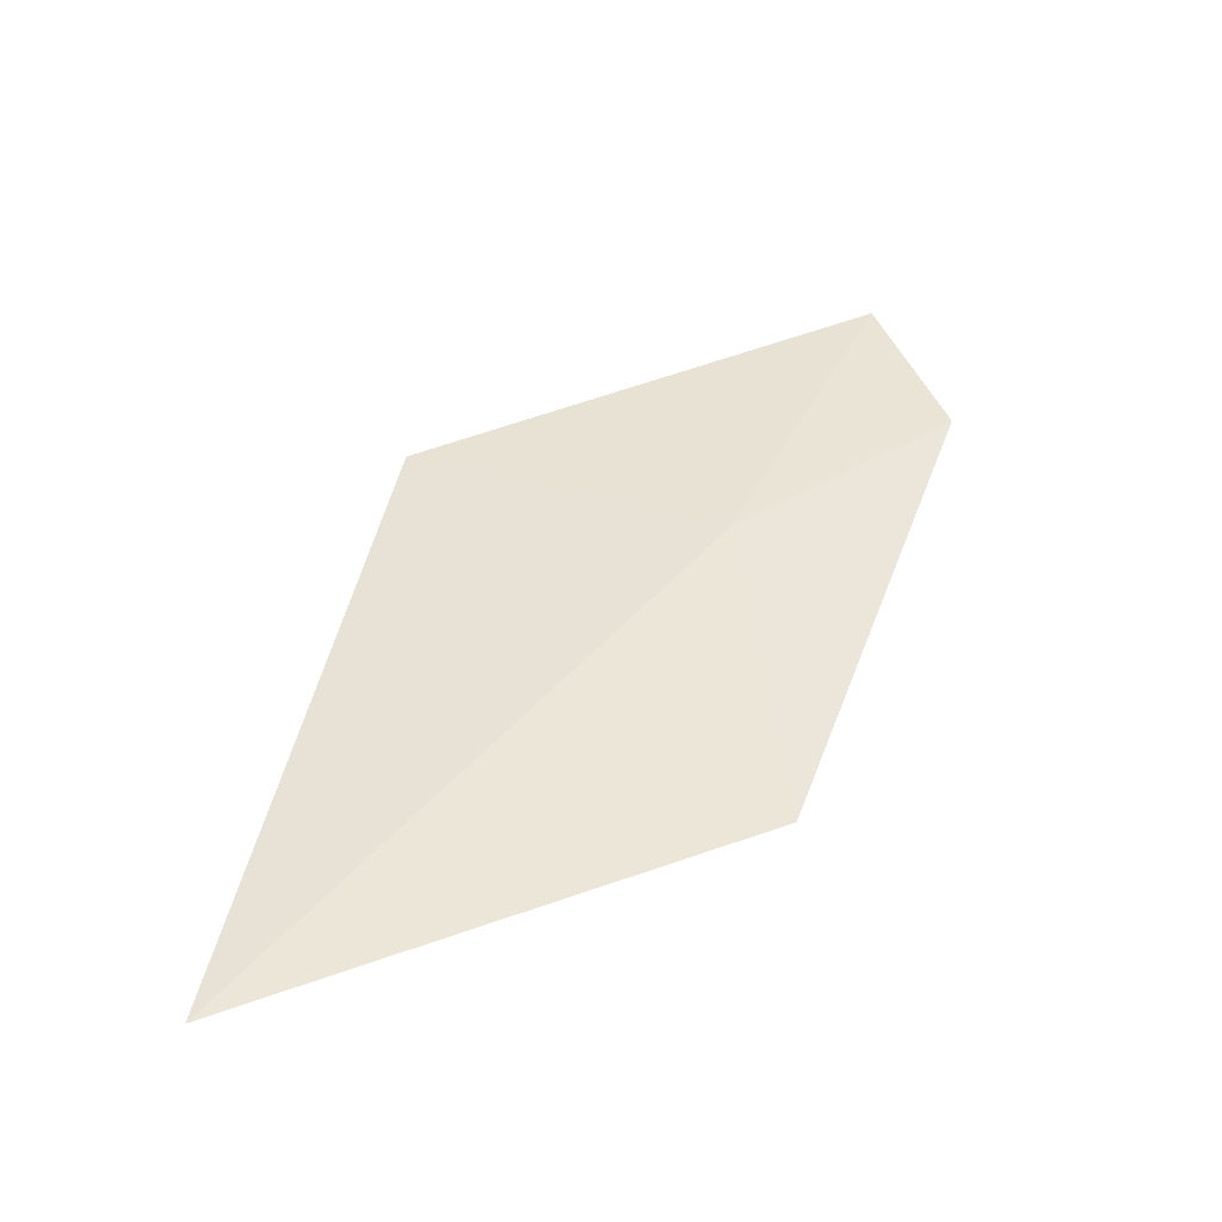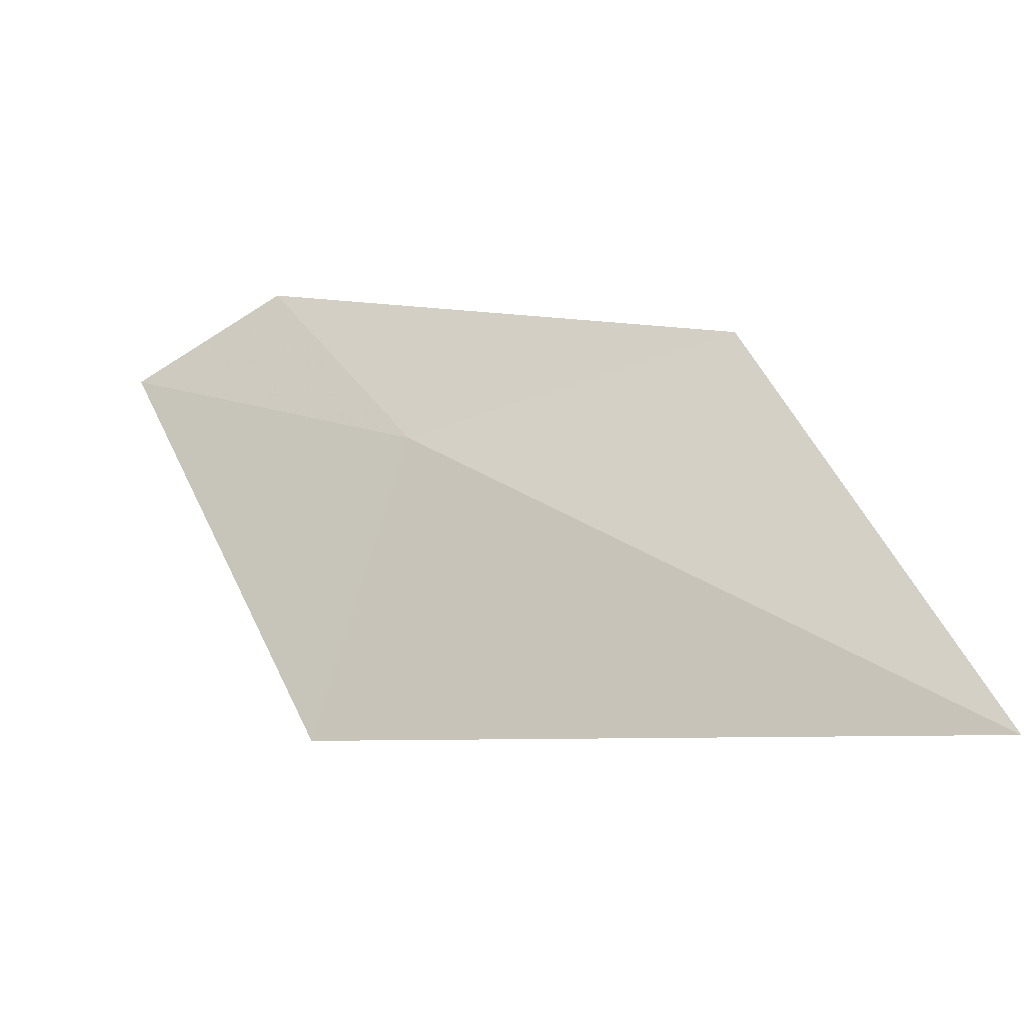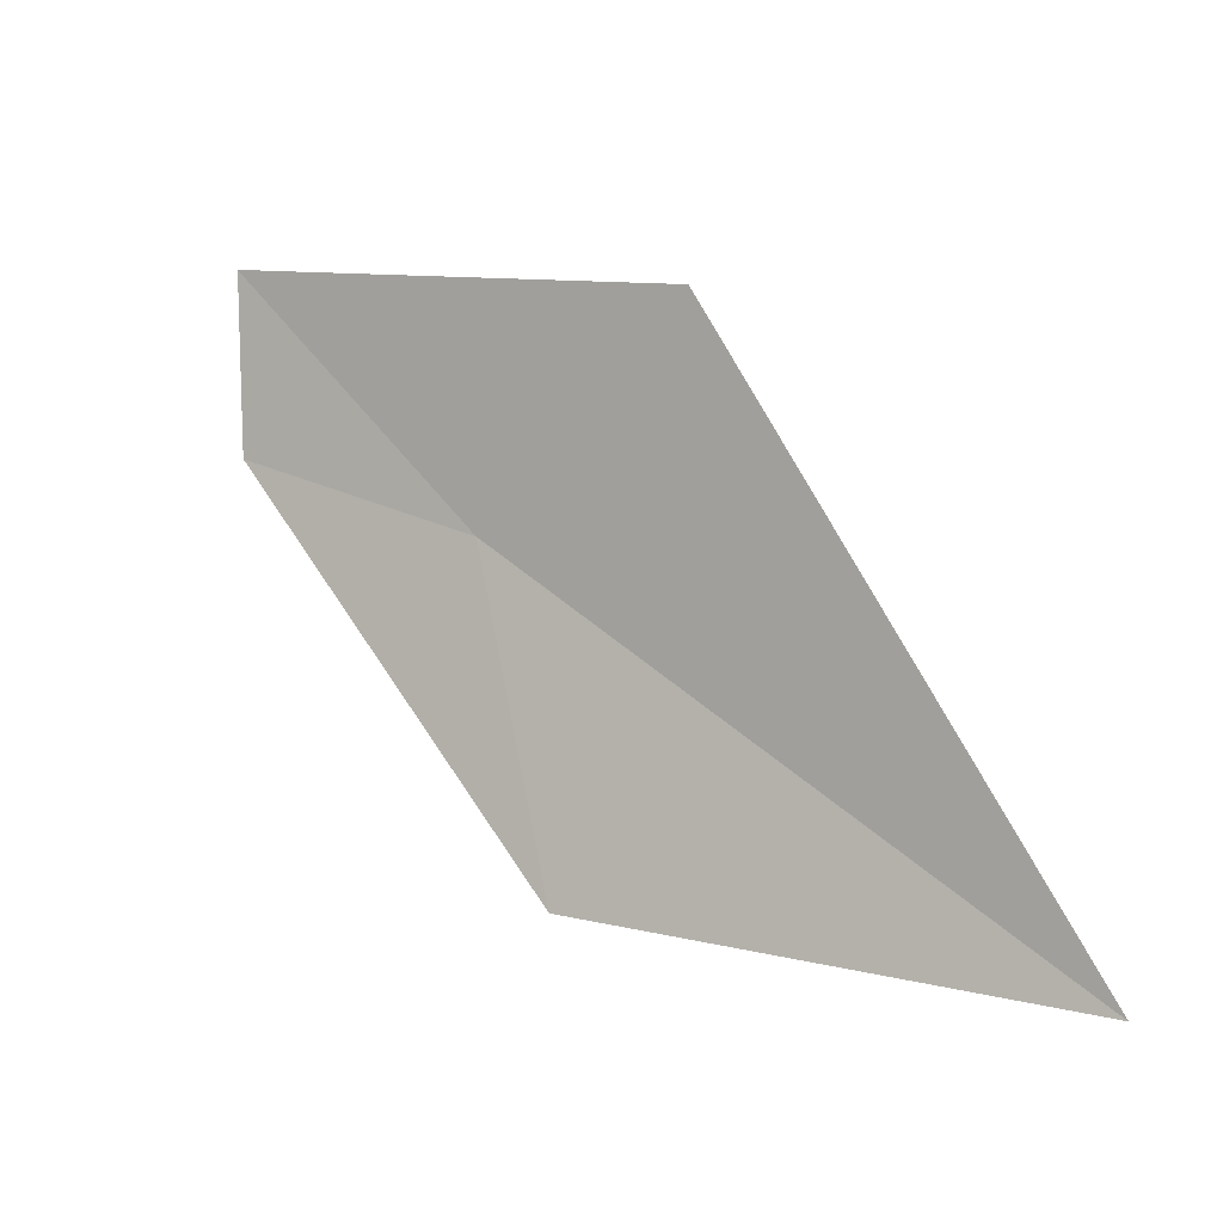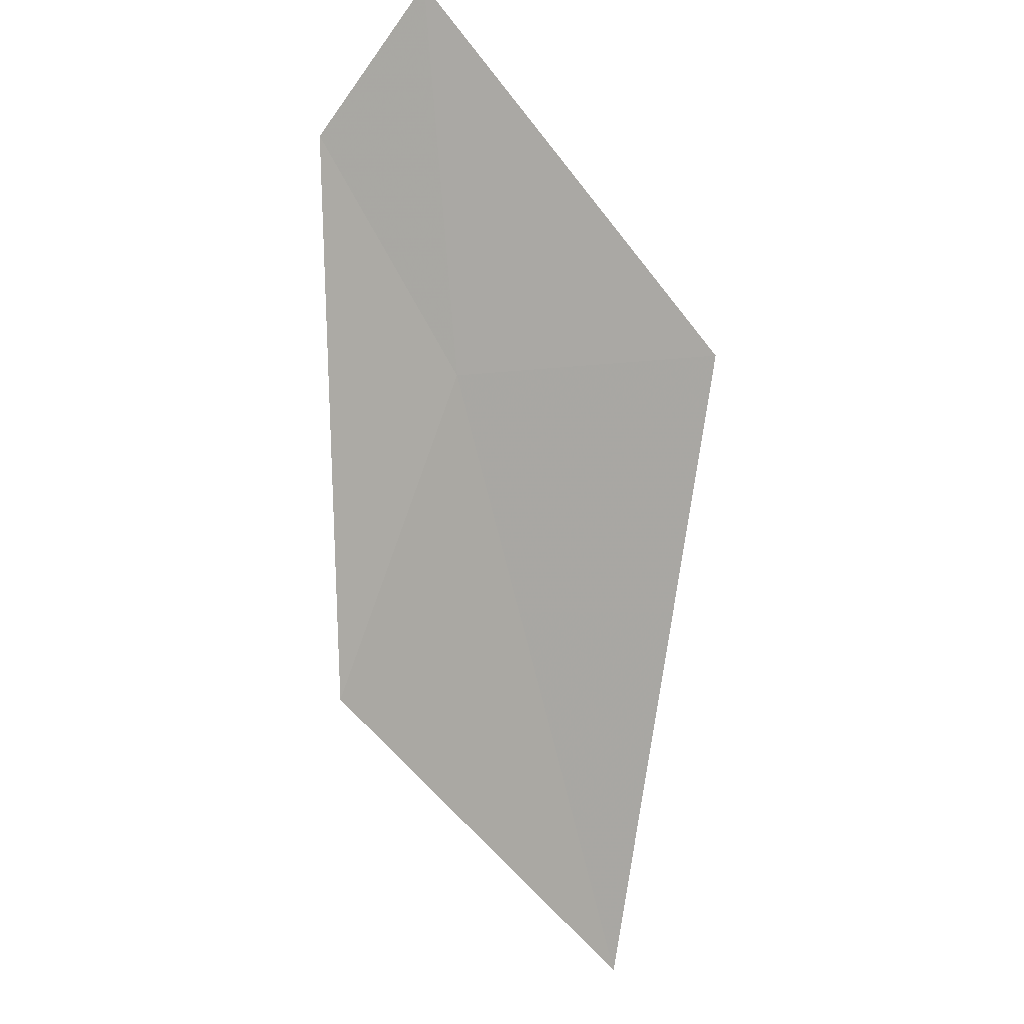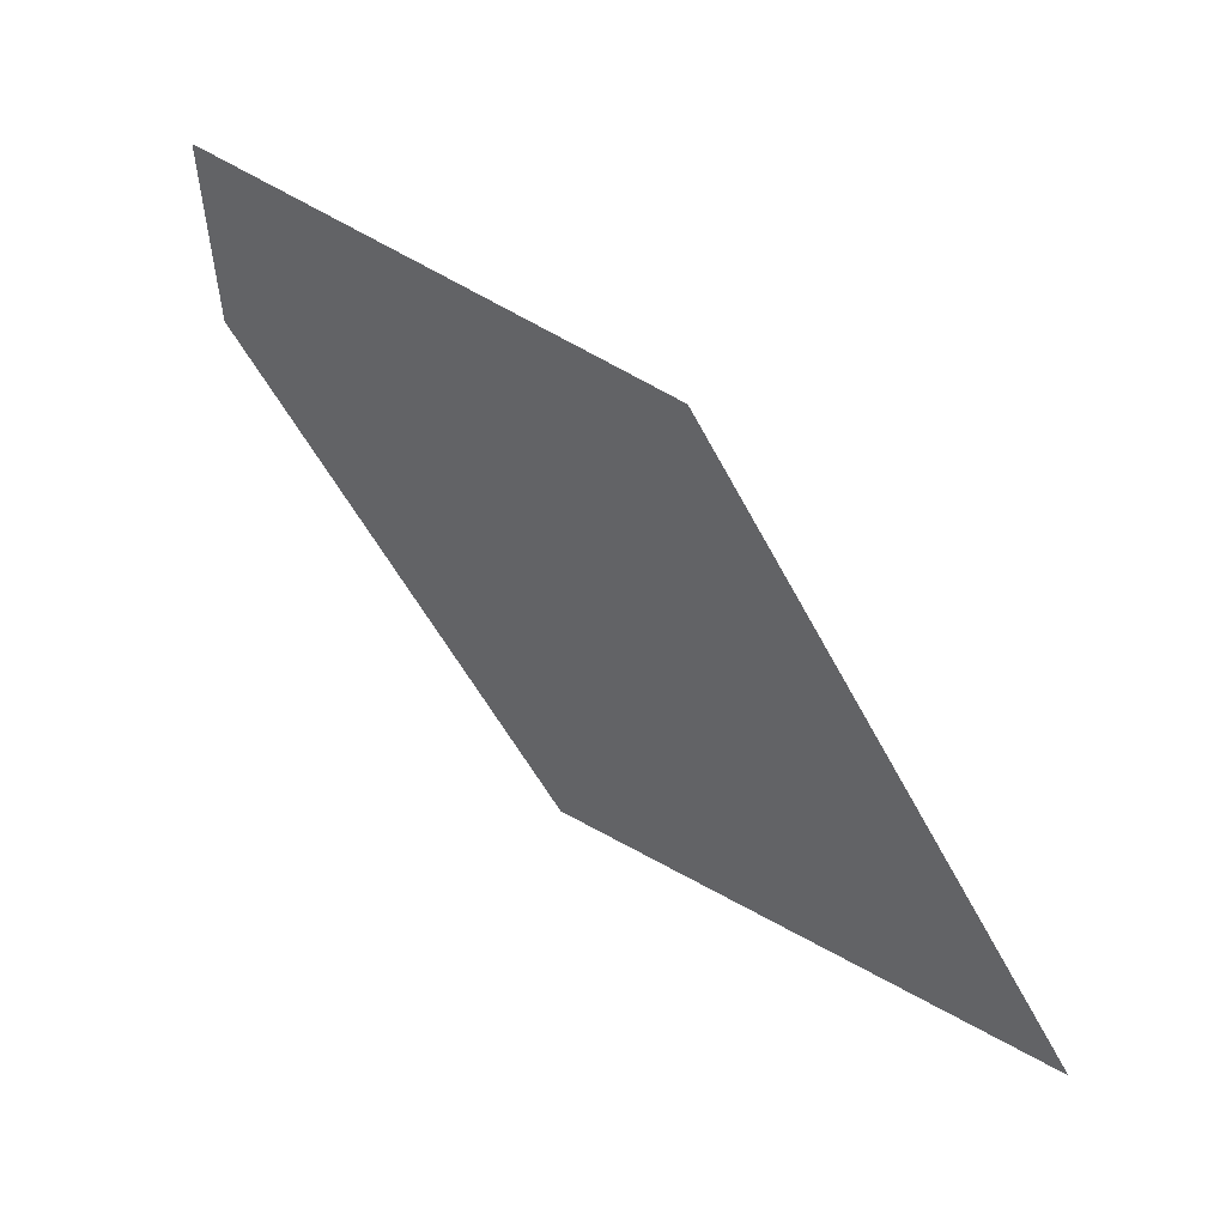
<metadata>
{"format":"obj","ext":"obj","renderer":"f3d","projection":"perspective","resolution":1024,"background":"white","views":[{"elev":-18.8,"azim":-103.5,"up":"+Y"},{"elev":-38.1,"azim":-90.6,"up":"+Z"},{"elev":-34.7,"azim":119.7,"up":"+Y"},{"elev":-22.8,"azim":42.8,"up":"+Y"},{"elev":7.2,"azim":121.6,"up":"+Y"}]}
</metadata>
<code>
v -5.25 11.42 36.37
v -5.96 9.945 36.41
v -6.252 9.029 34.1
v -4.586 12.85 37.29
v -5.017 12.13 37.51
v -4.702 11.84 35.04
f 1 3 2
f 1 5 4
f 1 6 3
f 1 4 6
f 1 2 5

</code>
